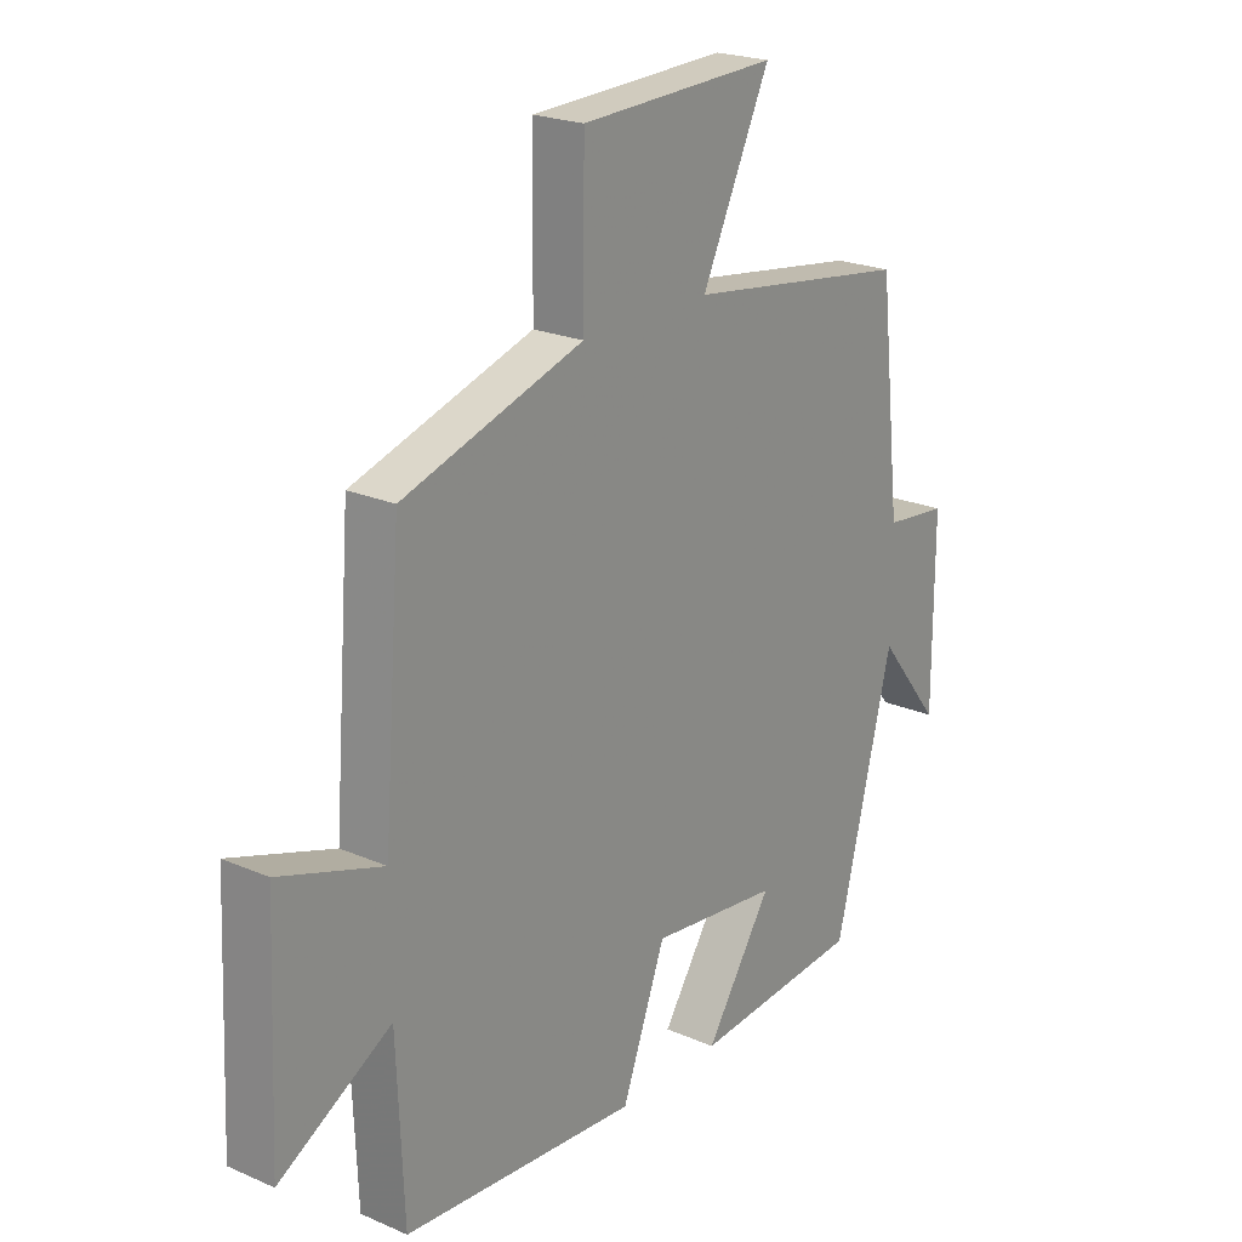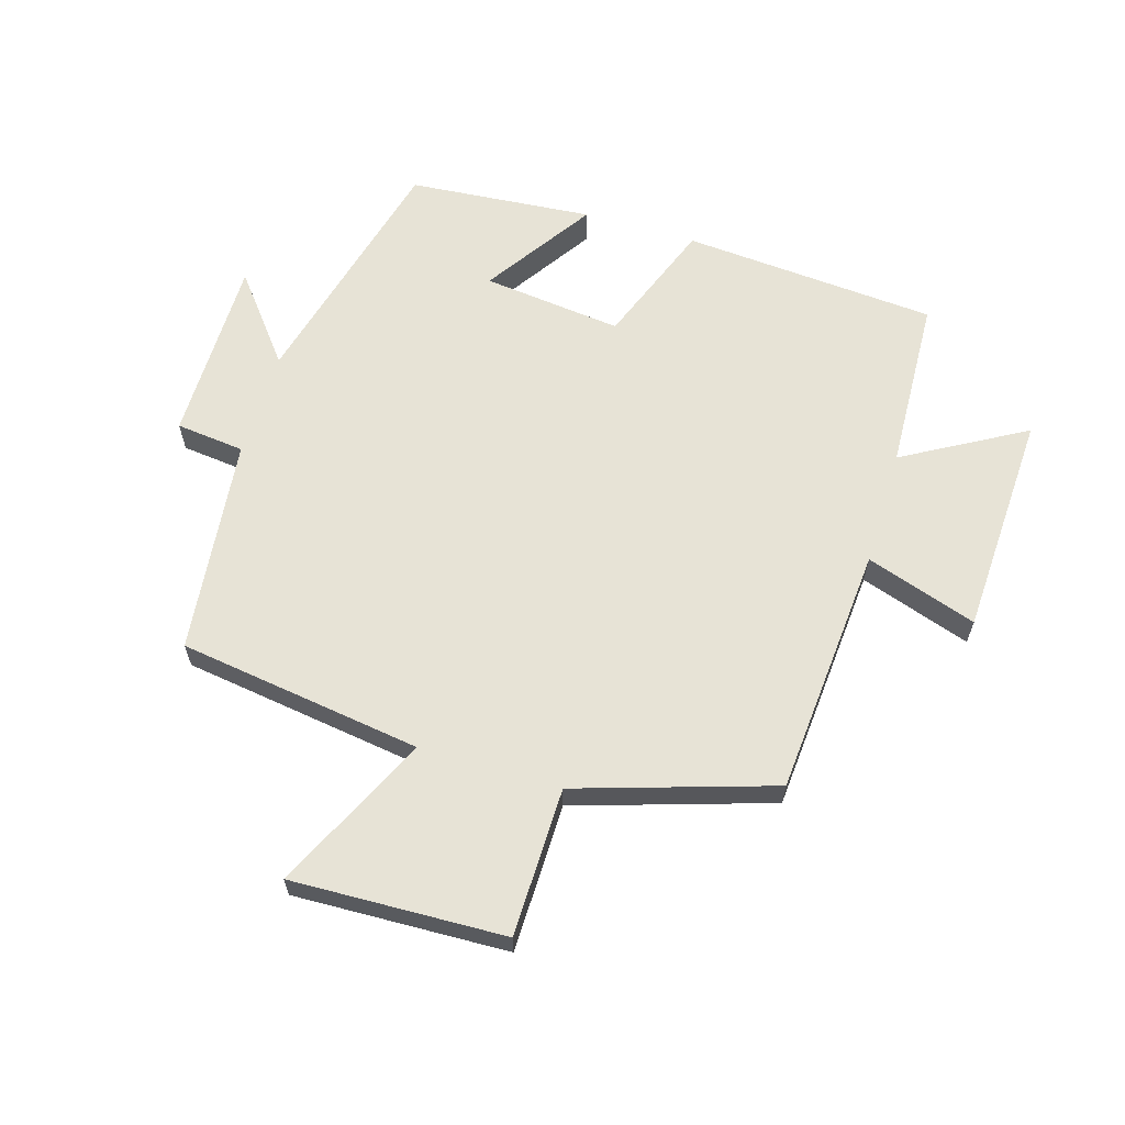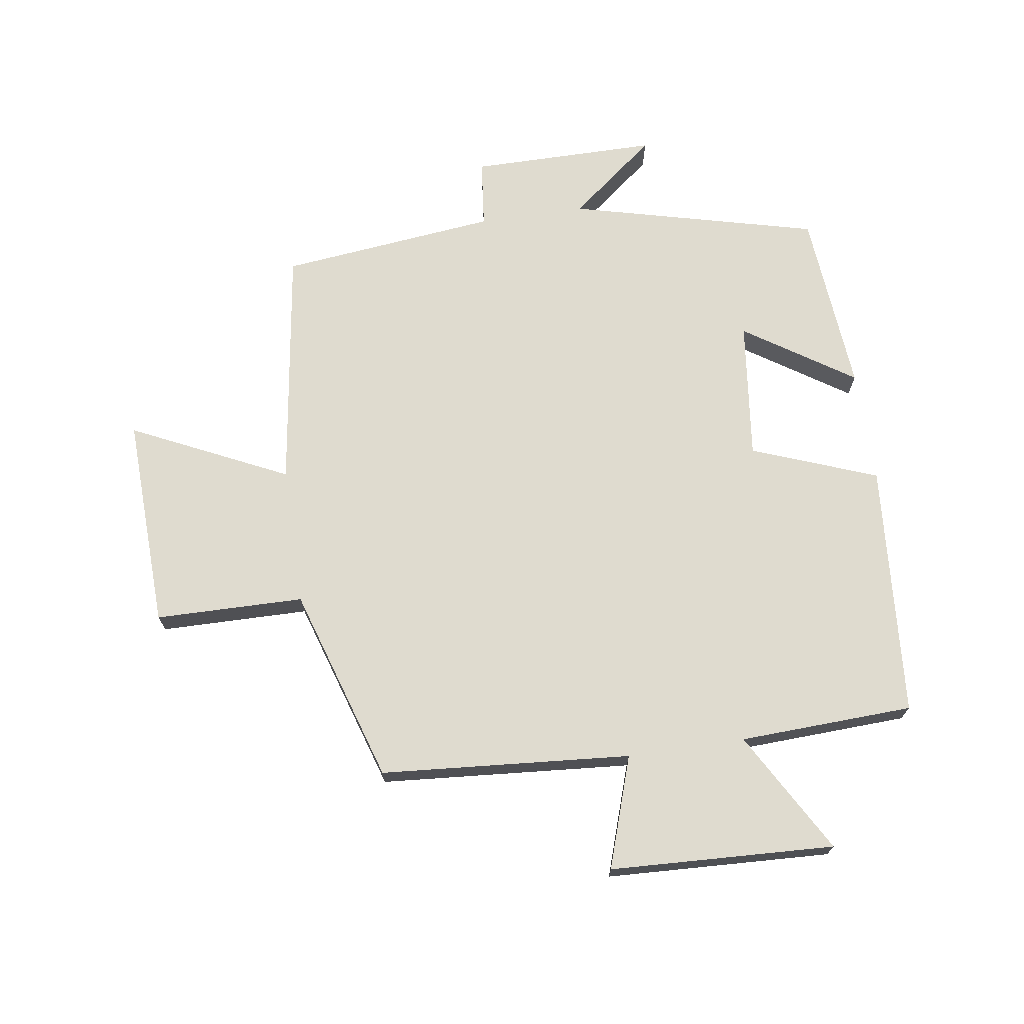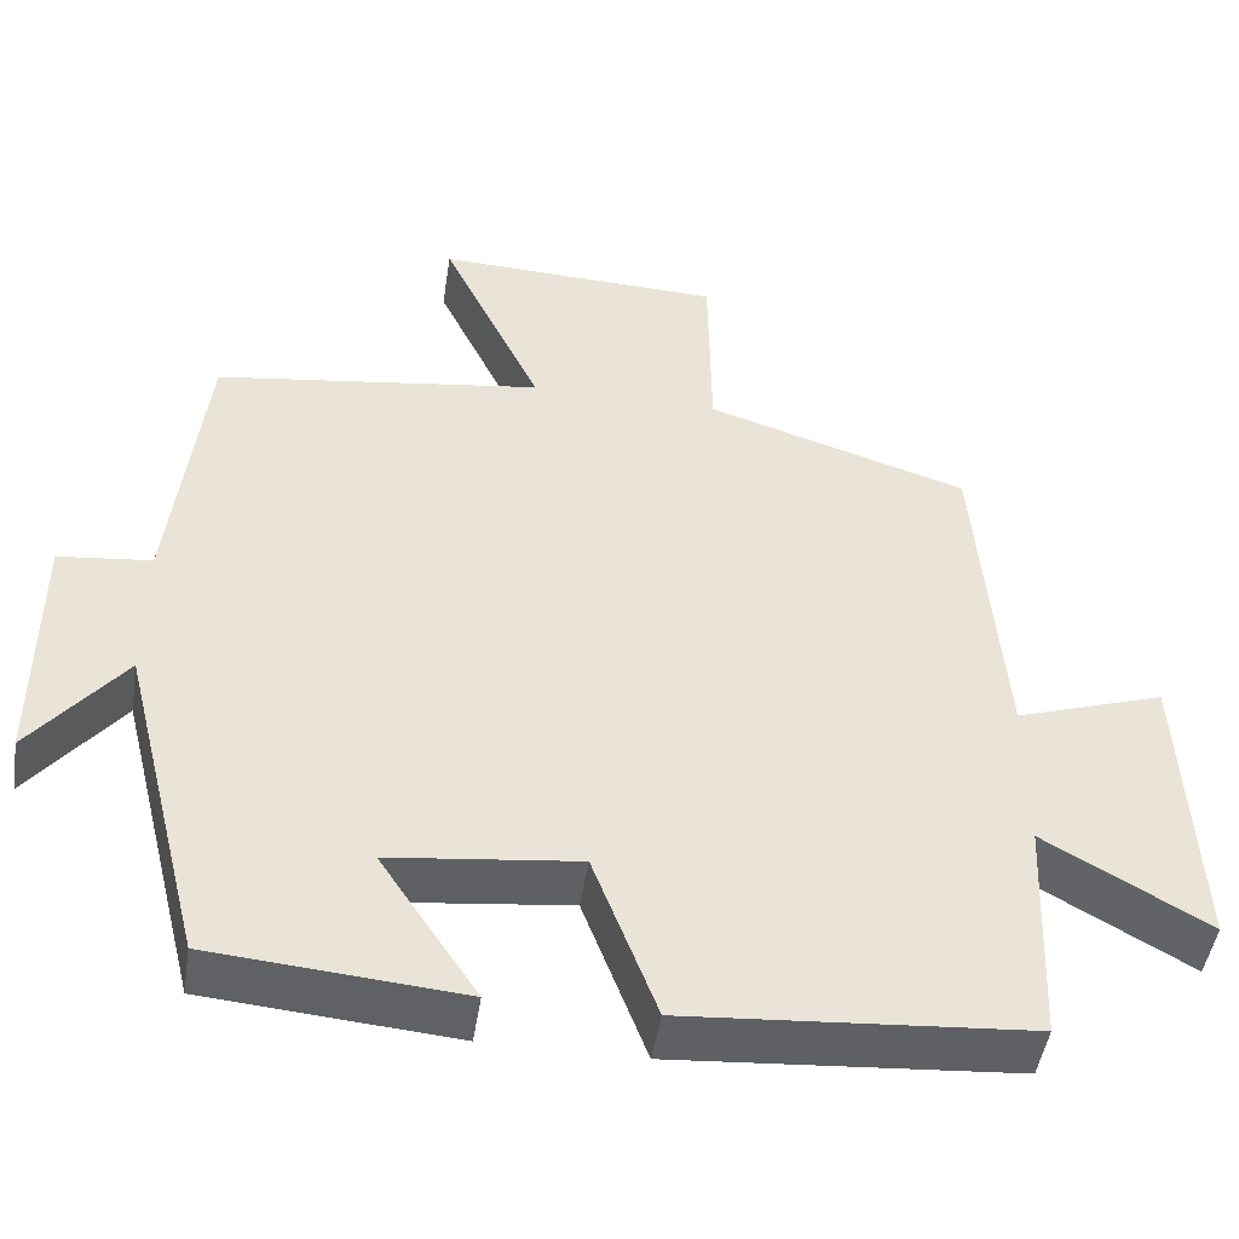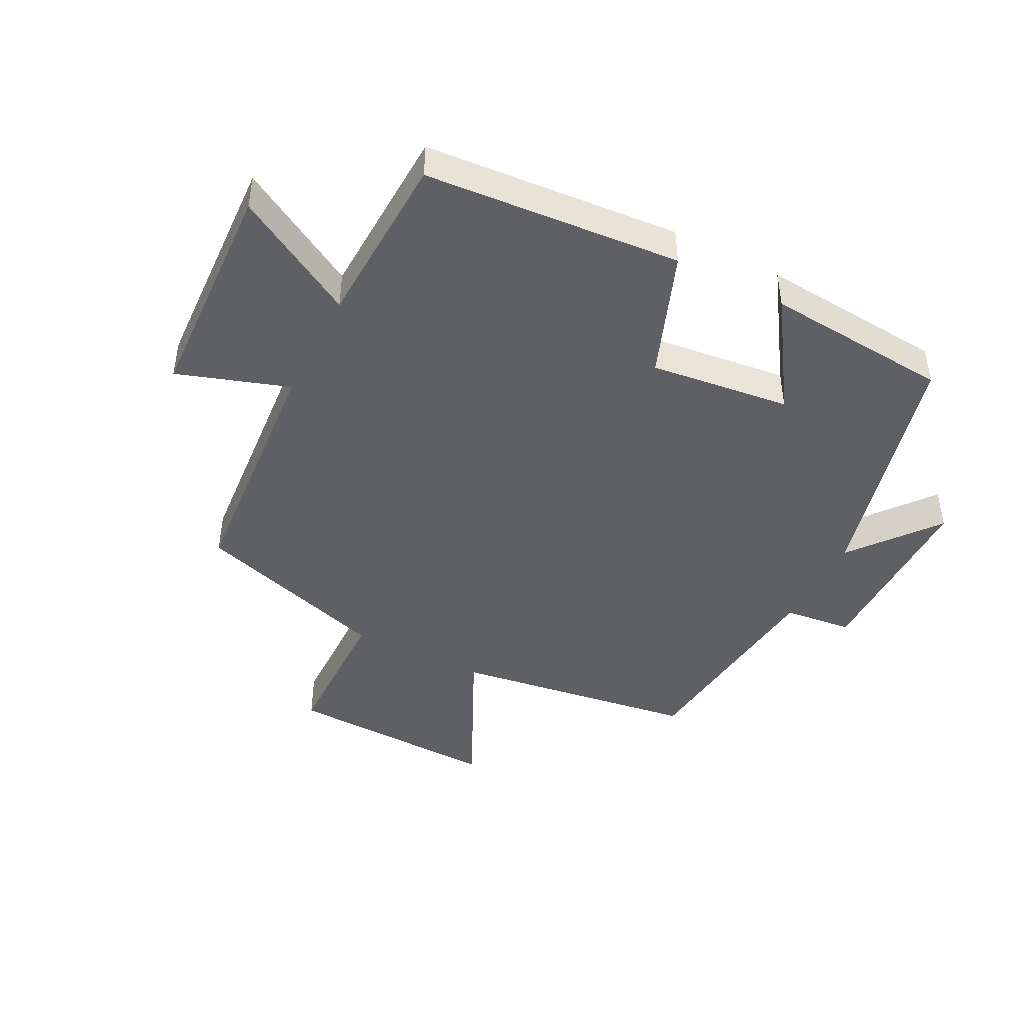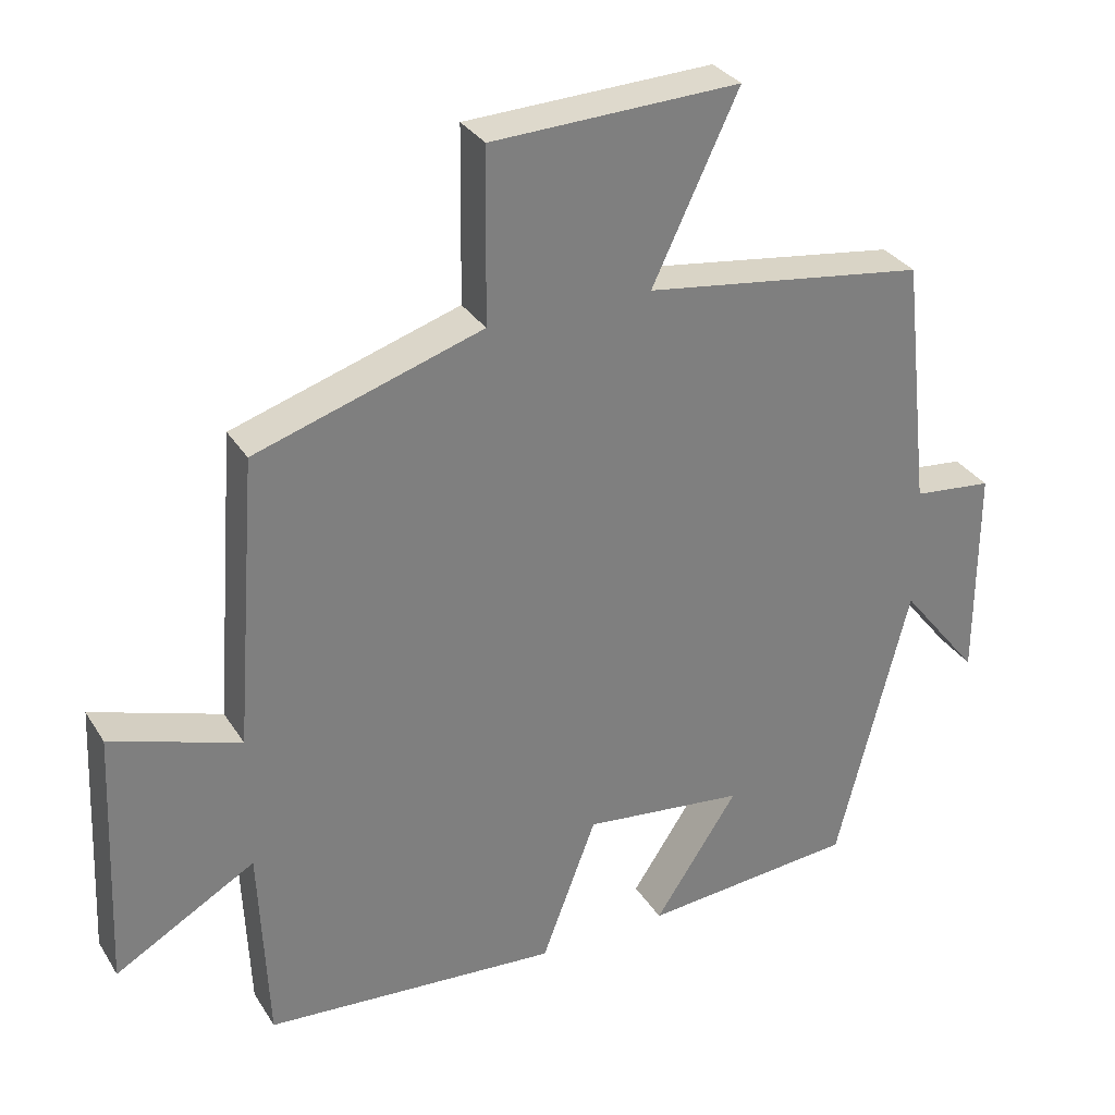
<metadata>
{"format":"obj","ext":"obj","renderer":"f3d","projection":"perspective","resolution":1024,"background":"white","views":[{"elev":22.1,"azim":127.1,"up":"+Z"},{"elev":62.7,"azim":16.8,"up":"+Y"},{"elev":70.4,"azim":81.6,"up":"+Y"},{"elev":-47.6,"azim":-8.8,"up":"+Z"},{"elev":-44.6,"azim":153.0,"up":"+Y"},{"elev":31.5,"azim":153.0,"up":"+Z"}]}
</metadata>
<code>
v -0.461 0.07 0.444
v -0.07 0.07 0.5
v -0.189 0.07 0.75
v 0.153 0.07 0.738
v 0.156 0.07 0.5
v 0.469 0.07 0.401
v 0.5 0.07 0
v 0.678 0.07 0.059
v 0.694 0.07 -0.301
v 0.5 0.07 -0.19
v 0.488 0.07 -0.469
v 0.08 0.07 -0.5
v 0.004 0.07 -0.299
v -0.22 0.07 -0.325
v -0.104 0.07 -0.5
v -0.4 0.07 -0.475
v -0.5 0.07 -0.078
v -0.61 0.07 -0.216
v -0.61 0.07 0.084
v -0.5 0.07 0.096
v -0.461 0 0.444
v -0.07 0 0.5
v -0.189 0 0.75
v 0.153 0 0.738
v 0.156 0 0.5
v 0.469 0 0.401
v 0.5 0 0
v 0.678 0 0.059
v 0.694 0 -0.301
v 0.5 0 -0.19
v 0.488 0 -0.469
v 0.08 0 -0.5
v 0.004 0 -0.299
v -0.22 0 -0.325
v -0.104 0 -0.5
v -0.4 0 -0.475
v -0.5 0 -0.078
v -0.61 0 -0.216
v -0.61 0 0.084
v -0.5 0 0.096
f 17 18 19 20
f 16 17 20
f 15 16 20
f 14 15 20
f 20 1 2
f 14 20 2
f 13 14 2
f 12 13 2
f 11 12 2
f 10 11 2
f 7 8 9 10
f 7 10 2
f 6 7 2
f 5 6 2
f 2 3 4 5
f 40 39 38 37
f 40 37 36
f 40 36 35
f 40 35 34
f 22 21 40
f 22 40 34
f 22 34 33
f 22 33 32
f 22 32 31
f 22 31 30
f 30 29 28 27
f 22 30 27
f 22 27 26
f 22 26 25
f 25 24 23 22
f 1 21 22 2
f 2 22 23 3
f 3 23 24 4
f 4 24 25 5
f 5 25 26 6
f 6 26 27 7
f 7 27 28 8
f 8 28 29 9
f 9 29 30 10
f 10 30 31 11
f 11 31 32 12
f 12 32 33 13
f 13 33 34 14
f 14 34 35 15
f 15 35 36 16
f 16 36 37 17
f 17 37 38 18
f 18 38 39 19
f 19 39 40 20
f 20 40 21 1

</code>
